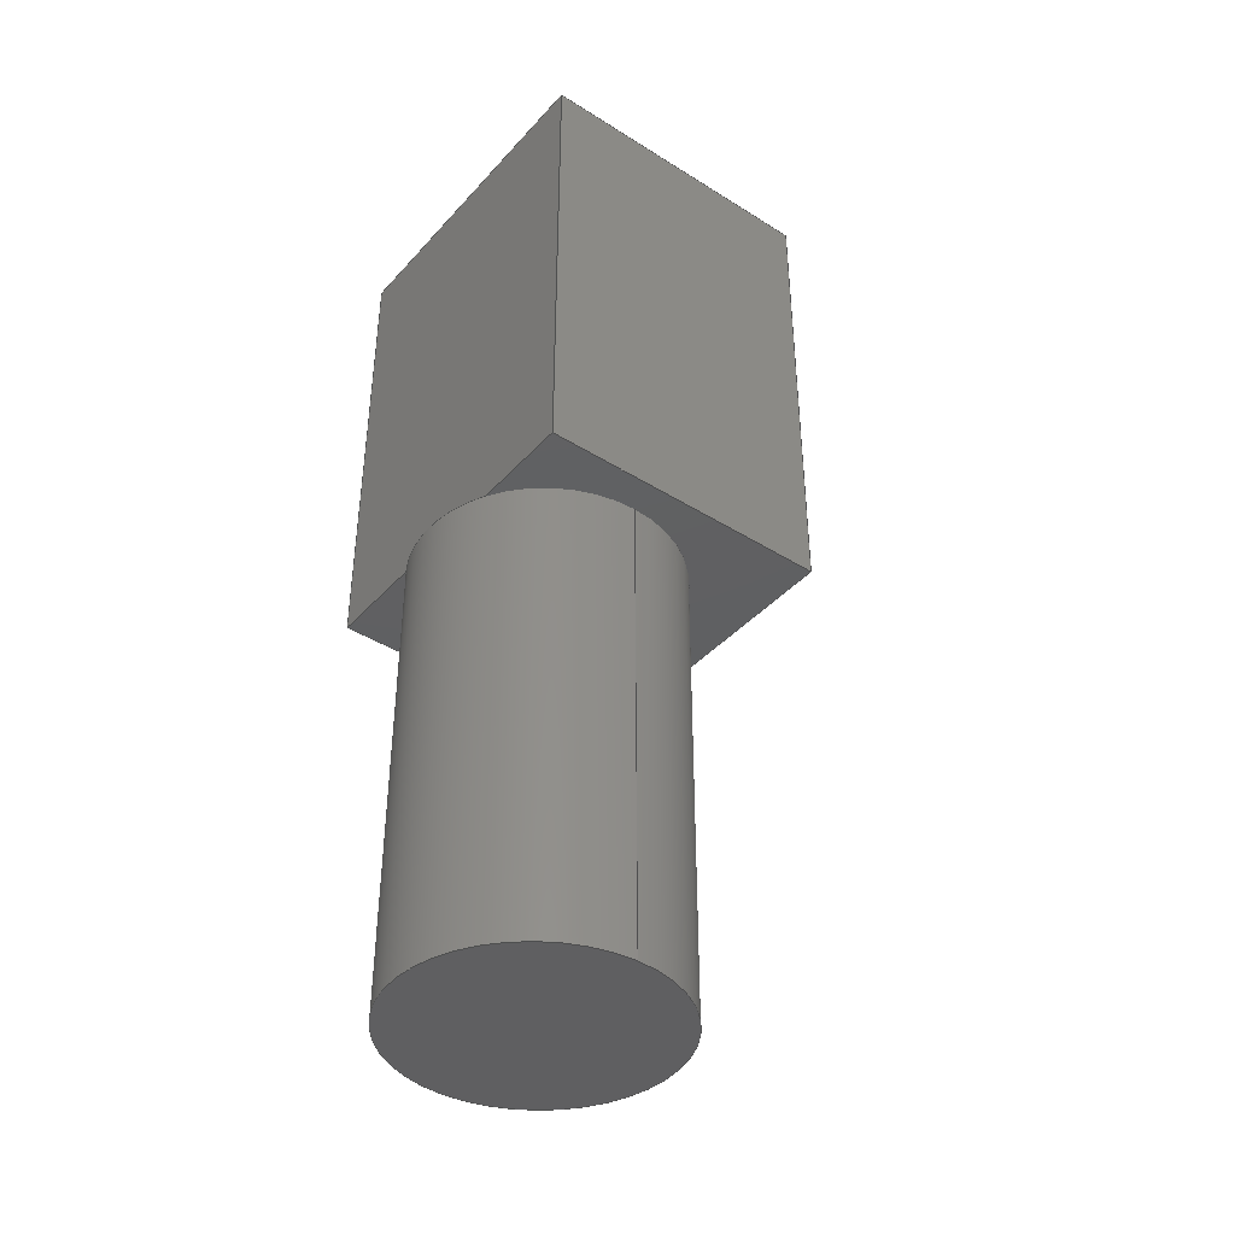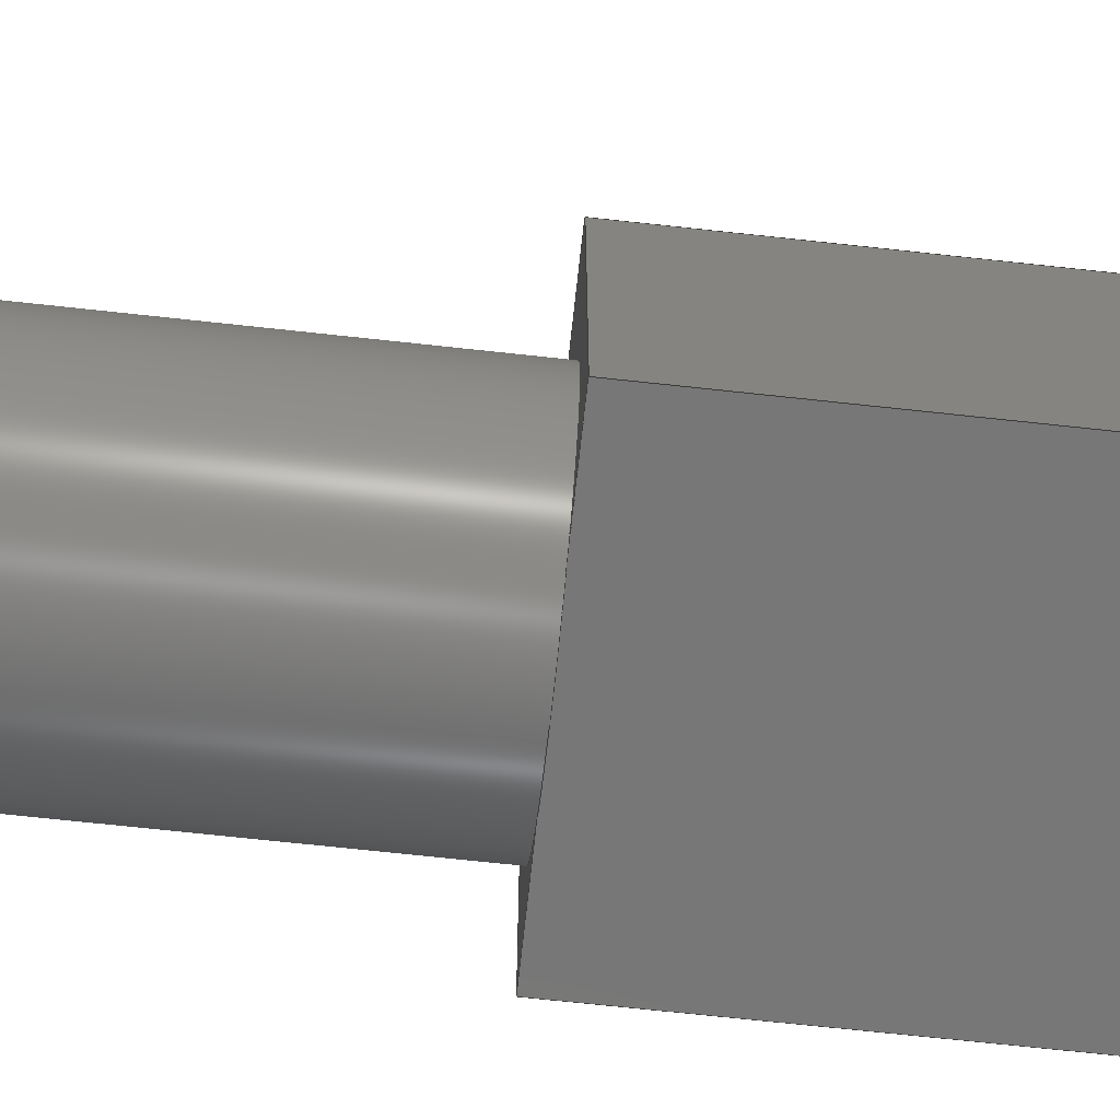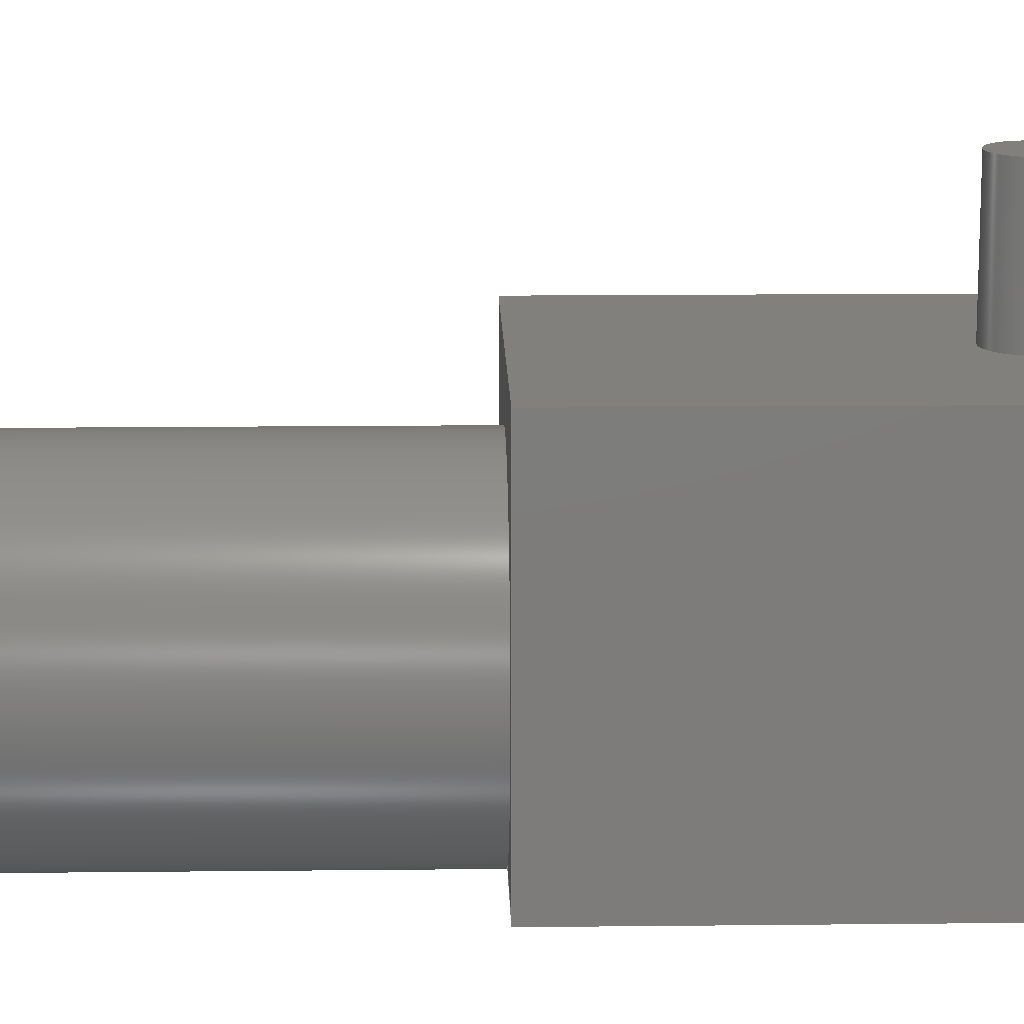
<metadata>
{"format":"step","ext":"stp","renderer":"f3d","projection":"perspective","resolution":1024,"background":"white","views":[{"elev":-40.4,"azim":-127.6,"up":"+Y"},{"elev":-70.2,"azim":83.8,"up":"+Z"},{"elev":13.9,"azim":88.6,"up":"+Z"}]}
</metadata>
<code>
ISO-10303-21;
DATA;
#1=MECHANICAL_DESIGN_GEOMETRIC_PRESENTATION_REPRESENTATION('',(#4),#381);
#2=SHAPE_REPRESENTATION_RELATIONSHIP('SRR','None',#388,#3);
#3=ADVANCED_BREP_SHAPE_REPRESENTATION('',(#5),#380);
#4=STYLED_ITEM('',(#397),#5);
#5=MANIFOLD_SOLID_BREP('Solid1',#210);
#6=FACE_BOUND('',#43,.T.);
#7=PLANE('',#238);
#8=PLANE('',#239);
#9=PLANE('',#240);
#10=PLANE('',#241);
#11=PLANE('',#247);
#12=PLANE('',#248);
#13=PLANE('',#249);
#14=PLANE('',#250);
#15=PLANE('',#251);
#16=PLANE('',#252);
#17=PLANE('',#253);
#18=FACE_OUTER_BOUND('',#31,.T.);
#19=FACE_OUTER_BOUND('',#32,.T.);
#20=FACE_OUTER_BOUND('',#33,.T.);
#21=FACE_OUTER_BOUND('',#34,.T.);
#22=FACE_OUTER_BOUND('',#35,.T.);
#23=FACE_OUTER_BOUND('',#36,.T.);
#24=FACE_OUTER_BOUND('',#37,.T.);
#25=FACE_OUTER_BOUND('',#38,.T.);
#26=FACE_OUTER_BOUND('',#39,.T.);
#27=FACE_OUTER_BOUND('',#40,.T.);
#28=FACE_OUTER_BOUND('',#41,.T.);
#29=FACE_OUTER_BOUND('',#42,.T.);
#30=FACE_OUTER_BOUND('',#44,.T.);
#31=EDGE_LOOP('',(#139,#140,#141,#142,#143,#144));
#32=EDGE_LOOP('',(#145));
#33=EDGE_LOOP('',(#146,#147));
#34=EDGE_LOOP('',(#148,#149,#150,#151));
#35=EDGE_LOOP('',(#152,#153,#154));
#36=EDGE_LOOP('',(#155,#156,#157,#158,#159,#160,#161,#162));
#37=EDGE_LOOP('',(#163,#164));
#38=EDGE_LOOP('',(#165,#166,#167,#168,#169,#170,#171));
#39=EDGE_LOOP('',(#172,#173,#174,#175));
#40=EDGE_LOOP('',(#176,#177,#178,#179));
#41=EDGE_LOOP('',(#180,#181,#182,#183));
#42=EDGE_LOOP('',(#184,#185,#186,#187));
#43=EDGE_LOOP('',(#188));
#44=EDGE_LOOP('',(#189,#190,#191,#192,#193,#194));
#45=LINE('',#323,#65);
#46=LINE('',#331,#66);
#47=LINE('',#335,#67);
#48=LINE('',#337,#68);
#49=LINE('',#339,#69);
#50=LINE('',#340,#70);
#51=LINE('',#347,#71);
#52=LINE('',#353,#72);
#53=LINE('',#355,#73);
#54=LINE('',#357,#74);
#55=LINE('',#359,#75);
#56=LINE('',#360,#76);
#57=LINE('',#363,#77);
#58=LINE('',#365,#78);
#59=LINE('',#366,#79);
#60=LINE('',#369,#80);
#61=LINE('',#371,#81);
#62=LINE('',#372,#82);
#63=LINE('',#374,#83);
#64=LINE('',#375,#84);
#65=VECTOR('',#260,16);
#66=VECTOR('',#271,10);
#67=VECTOR('',#274,10);
#68=VECTOR('',#275,10);
#69=VECTOR('',#276,10);
#70=VECTOR('',#277,10);
#71=VECTOR('',#286,4);
#72=VECTOR('',#295,10);
#73=VECTOR('',#296,10);
#74=VECTOR('',#297,10);
#75=VECTOR('',#298,10);
#76=VECTOR('',#299,10);
#77=VECTOR('',#302,10);
#78=VECTOR('',#303,10);
#79=VECTOR('',#304,10);
#80=VECTOR('',#307,10);
#81=VECTOR('',#308,10);
#82=VECTOR('',#309,10);
#83=VECTOR('',#312,10);
#84=VECTOR('',#313,10);
#85=CIRCLE('',#234,16);
#86=CIRCLE('',#235,16);
#87=CIRCLE('',#236,16);
#88=CIRCLE('',#237,16);
#89=CIRCLE('',#242,4);
#90=CIRCLE('',#243,4);
#91=CIRCLE('',#245,4);
#92=CIRCLE('',#246,4);
#93=VERTEX_POINT('',#320);
#94=VERTEX_POINT('',#322);
#95=VERTEX_POINT('',#324);
#96=VERTEX_POINT('',#326);
#97=VERTEX_POINT('',#333);
#98=VERTEX_POINT('',#334);
#99=VERTEX_POINT('',#336);
#100=VERTEX_POINT('',#338);
#101=VERTEX_POINT('',#342);
#102=VERTEX_POINT('',#346);
#103=VERTEX_POINT('',#352);
#104=VERTEX_POINT('',#354);
#105=VERTEX_POINT('',#356);
#106=VERTEX_POINT('',#358);
#107=VERTEX_POINT('',#362);
#108=VERTEX_POINT('',#364);
#109=VERTEX_POINT('',#368);
#110=VERTEX_POINT('',#370);
#111=EDGE_CURVE('',#93,#93,#85,.T.);
#112=EDGE_CURVE('',#93,#94,#45,.T.);
#113=EDGE_CURVE('',#95,#94,#86,.T.);
#114=EDGE_CURVE('',#95,#96,#87,.T.);
#115=EDGE_CURVE('',#94,#96,#88,.T.);
#116=EDGE_CURVE('',#95,#96,#46,.T.);
#117=EDGE_CURVE('',#97,#98,#47,.T.);
#118=EDGE_CURVE('',#97,#99,#48,.T.);
#119=EDGE_CURVE('',#100,#99,#49,.T.);
#120=EDGE_CURVE('',#98,#100,#50,.T.);
#121=EDGE_CURVE('',#99,#101,#89,.T.);
#122=EDGE_CURVE('',#101,#100,#90,.T.);
#123=EDGE_CURVE('',#101,#102,#51,.T.);
#124=EDGE_CURVE('',#102,#102,#91,.T.);
#125=EDGE_CURVE('',#98,#97,#92,.T.);
#126=EDGE_CURVE('',#96,#103,#52,.T.);
#127=EDGE_CURVE('',#103,#104,#53,.T.);
#128=EDGE_CURVE('',#105,#104,#54,.T.);
#129=EDGE_CURVE('',#106,#105,#55,.T.);
#130=EDGE_CURVE('',#106,#95,#56,.T.);
#131=EDGE_CURVE('',#107,#106,#57,.T.);
#132=EDGE_CURVE('',#108,#105,#58,.T.);
#133=EDGE_CURVE('',#107,#108,#59,.T.);
#134=EDGE_CURVE('',#109,#107,#60,.T.);
#135=EDGE_CURVE('',#110,#108,#61,.T.);
#136=EDGE_CURVE('',#109,#110,#62,.T.);
#137=EDGE_CURVE('',#103,#109,#63,.T.);
#138=EDGE_CURVE('',#104,#110,#64,.T.);
#139=ORIENTED_EDGE('',*,*,#111,.F.);
#140=ORIENTED_EDGE('',*,*,#112,.T.);
#141=ORIENTED_EDGE('',*,*,#113,.F.);
#142=ORIENTED_EDGE('',*,*,#114,.T.);
#143=ORIENTED_EDGE('',*,*,#115,.F.);
#144=ORIENTED_EDGE('',*,*,#112,.F.);
#145=ORIENTED_EDGE('',*,*,#111,.T.);
#146=ORIENTED_EDGE('',*,*,#116,.T.);
#147=ORIENTED_EDGE('',*,*,#114,.F.);
#148=ORIENTED_EDGE('',*,*,#117,.F.);
#149=ORIENTED_EDGE('',*,*,#118,.T.);
#150=ORIENTED_EDGE('',*,*,#119,.F.);
#151=ORIENTED_EDGE('',*,*,#120,.F.);
#152=ORIENTED_EDGE('',*,*,#121,.T.);
#153=ORIENTED_EDGE('',*,*,#122,.T.);
#154=ORIENTED_EDGE('',*,*,#119,.T.);
#155=ORIENTED_EDGE('',*,*,#120,.T.);
#156=ORIENTED_EDGE('',*,*,#122,.F.);
#157=ORIENTED_EDGE('',*,*,#123,.T.);
#158=ORIENTED_EDGE('',*,*,#124,.F.);
#159=ORIENTED_EDGE('',*,*,#123,.F.);
#160=ORIENTED_EDGE('',*,*,#121,.F.);
#161=ORIENTED_EDGE('',*,*,#118,.F.);
#162=ORIENTED_EDGE('',*,*,#125,.F.);
#163=ORIENTED_EDGE('',*,*,#117,.T.);
#164=ORIENTED_EDGE('',*,*,#125,.T.);
#165=ORIENTED_EDGE('',*,*,#113,.T.);
#166=ORIENTED_EDGE('',*,*,#115,.T.);
#167=ORIENTED_EDGE('',*,*,#126,.T.);
#168=ORIENTED_EDGE('',*,*,#127,.T.);
#169=ORIENTED_EDGE('',*,*,#128,.F.);
#170=ORIENTED_EDGE('',*,*,#129,.F.);
#171=ORIENTED_EDGE('',*,*,#130,.T.);
#172=ORIENTED_EDGE('',*,*,#131,.T.);
#173=ORIENTED_EDGE('',*,*,#129,.T.);
#174=ORIENTED_EDGE('',*,*,#132,.F.);
#175=ORIENTED_EDGE('',*,*,#133,.F.);
#176=ORIENTED_EDGE('',*,*,#134,.T.);
#177=ORIENTED_EDGE('',*,*,#133,.T.);
#178=ORIENTED_EDGE('',*,*,#135,.F.);
#179=ORIENTED_EDGE('',*,*,#136,.F.);
#180=ORIENTED_EDGE('',*,*,#137,.T.);
#181=ORIENTED_EDGE('',*,*,#136,.T.);
#182=ORIENTED_EDGE('',*,*,#138,.F.);
#183=ORIENTED_EDGE('',*,*,#127,.F.);
#184=ORIENTED_EDGE('',*,*,#138,.T.);
#185=ORIENTED_EDGE('',*,*,#135,.T.);
#186=ORIENTED_EDGE('',*,*,#132,.T.);
#187=ORIENTED_EDGE('',*,*,#128,.T.);
#188=ORIENTED_EDGE('',*,*,#124,.T.);
#189=ORIENTED_EDGE('',*,*,#137,.F.);
#190=ORIENTED_EDGE('',*,*,#126,.F.);
#191=ORIENTED_EDGE('',*,*,#116,.F.);
#192=ORIENTED_EDGE('',*,*,#130,.F.);
#193=ORIENTED_EDGE('',*,*,#131,.F.);
#194=ORIENTED_EDGE('',*,*,#134,.F.);
#195=CYLINDRICAL_SURFACE('',#233,16);
#196=CYLINDRICAL_SURFACE('',#244,4);
#197=ADVANCED_FACE('',(#18),#195,.T.);
#198=ADVANCED_FACE('',(#19),#7,.T.);
#199=ADVANCED_FACE('',(#20),#8,.F.);
#200=ADVANCED_FACE('',(#21),#9,.T.);
#201=ADVANCED_FACE('',(#22),#10,.T.);
#202=ADVANCED_FACE('',(#23),#196,.T.);
#203=ADVANCED_FACE('',(#24),#11,.T.);
#204=ADVANCED_FACE('',(#25),#12,.T.);
#205=ADVANCED_FACE('',(#26),#13,.T.);
#206=ADVANCED_FACE('',(#27),#14,.T.);
#207=ADVANCED_FACE('',(#28),#15,.T.);
#208=ADVANCED_FACE('',(#29,#6),#16,.T.);
#209=ADVANCED_FACE('',(#30),#17,.F.);
#210=CLOSED_SHELL('',(#197,#198,#199,#200,#201,#202,#203,#204,#205,#206,
#207,#208,#209));
#211=DERIVED_UNIT_ELEMENT(#214,1);
#212=DERIVED_UNIT_ELEMENT(#383,-3);
#213=DIMENSIONAL_EXPONENTS(0,1,0,0,0,0,0);
#214=(
CONVERSION_BASED_UNIT('gram',#216)
MASS_UNIT()
NAMED_UNIT(#213)
);
#215=(
MASS_UNIT()
NAMED_UNIT(*)
SI_UNIT(.KILO.,.GRAM.)
);
#216=MASS_MEASURE_WITH_UNIT(MASS_MEASURE(0.001),#215);
#217=DERIVED_UNIT((#211,#212));
#218=MEASURE_REPRESENTATION_ITEM('density measure',
POSITIVE_RATIO_MEASURE(1),#217);
#219=PROPERTY_DEFINITION_REPRESENTATION(#224,#221);
#220=PROPERTY_DEFINITION_REPRESENTATION(#225,#222);
#221=REPRESENTATION('material name',(#223),#380);
#222=REPRESENTATION('density',(#218),#380);
#223=DESCRIPTIVE_REPRESENTATION_ITEM('Generic','Generic');
#224=PROPERTY_DEFINITION('material property','material name',#390);
#225=PROPERTY_DEFINITION('material property','density of part',#390);
#226=DATE_TIME_ROLE('creation_date');
#227=APPLIED_DATE_AND_TIME_ASSIGNMENT(#228,#226,(#390));
#228=DATE_AND_TIME(#229,#230);
#229=CALENDAR_DATE(2023,15,7);
#230=LOCAL_TIME(0,0,0,#231);
#231=COORDINATED_UNIVERSAL_TIME_OFFSET(0,0,.BEHIND.);
#232=AXIS2_PLACEMENT_3D('',#318,#254,#255);
#233=AXIS2_PLACEMENT_3D('',#319,#256,#257);
#234=AXIS2_PLACEMENT_3D('',#321,#258,#259);
#235=AXIS2_PLACEMENT_3D('',#325,#261,#262);
#236=AXIS2_PLACEMENT_3D('',#327,#263,#264);
#237=AXIS2_PLACEMENT_3D('',#328,#265,#266);
#238=AXIS2_PLACEMENT_3D('',#329,#267,#268);
#239=AXIS2_PLACEMENT_3D('',#330,#269,#270);
#240=AXIS2_PLACEMENT_3D('',#332,#272,#273);
#241=AXIS2_PLACEMENT_3D('',#341,#278,#279);
#242=AXIS2_PLACEMENT_3D('',#343,#280,#281);
#243=AXIS2_PLACEMENT_3D('',#344,#282,#283);
#244=AXIS2_PLACEMENT_3D('',#345,#284,#285);
#245=AXIS2_PLACEMENT_3D('',#348,#287,#288);
#246=AXIS2_PLACEMENT_3D('',#349,#289,#290);
#247=AXIS2_PLACEMENT_3D('',#350,#291,#292);
#248=AXIS2_PLACEMENT_3D('',#351,#293,#294);
#249=AXIS2_PLACEMENT_3D('',#361,#300,#301);
#250=AXIS2_PLACEMENT_3D('',#367,#305,#306);
#251=AXIS2_PLACEMENT_3D('',#373,#310,#311);
#252=AXIS2_PLACEMENT_3D('',#376,#314,#315);
#253=AXIS2_PLACEMENT_3D('',#377,#316,#317);
#254=DIRECTION('axis',(0,0,1));
#255=DIRECTION('refdir',(1,0,0));
#256=DIRECTION('center_axis',(0,-1,0));
#257=DIRECTION('ref_axis',(1,0,0));
#258=DIRECTION('center_axis',(0,-1,0));
#259=DIRECTION('ref_axis',(1,0,0));
#260=DIRECTION('',(0,1,0));
#261=DIRECTION('center_axis',(0,1,0));
#262=DIRECTION('ref_axis',(1,0,0));
#263=DIRECTION('center_axis',(0,-1,0));
#264=DIRECTION('ref_axis',(1,0,0));
#265=DIRECTION('center_axis',(0,1,0));
#266=DIRECTION('ref_axis',(1,0,0));
#267=DIRECTION('center_axis',(0,-1,0));
#268=DIRECTION('ref_axis',(0,0,-1));
#269=DIRECTION('center_axis',(0,-1,0));
#270=DIRECTION('ref_axis',(0,0,-1));
#271=DIRECTION('',(1,0,0));
#272=DIRECTION('center_axis',(-2.098e-16,1,0));
#273=DIRECTION('ref_axis',(-1,-2.098e-16,0));
#274=DIRECTION('',(1,2.098e-16,0));
#275=DIRECTION('',(0,0,1));
#276=DIRECTION('',(-1,-2.098e-16,0));
#277=DIRECTION('',(0,0,1));
#278=DIRECTION('center_axis',(0,0,1));
#279=DIRECTION('ref_axis',(1,0,0));
#280=DIRECTION('center_axis',(0,0,1));
#281=DIRECTION('ref_axis',(1,0,0));
#282=DIRECTION('center_axis',(0,0,1));
#283=DIRECTION('ref_axis',(1,0,0));
#284=DIRECTION('center_axis',(0,0,1));
#285=DIRECTION('ref_axis',(1,0,0));
#286=DIRECTION('',(0,0,-1));
#287=DIRECTION('center_axis',(0,0,-1));
#288=DIRECTION('ref_axis',(1,0,0));
#289=DIRECTION('center_axis',(0,0,1));
#290=DIRECTION('ref_axis',(1,0,0));
#291=DIRECTION('center_axis',(0,0,1));
#292=DIRECTION('ref_axis',(1,0,0));
#293=DIRECTION('center_axis',(0,-1,0));
#294=DIRECTION('ref_axis',(1,0,0));
#295=DIRECTION('',(1,0,0));
#296=DIRECTION('',(0,0,1));
#297=DIRECTION('',(1,0,0));
#298=DIRECTION('',(0,0,1));
#299=DIRECTION('',(1,0,0));
#300=DIRECTION('center_axis',(-1,0,0));
#301=DIRECTION('ref_axis',(0,-1,0));
#302=DIRECTION('',(0,-1,0));
#303=DIRECTION('',(0,-1,0));
#304=DIRECTION('',(0,0,1));
#305=DIRECTION('center_axis',(0,1,0));
#306=DIRECTION('ref_axis',(-1,0,0));
#307=DIRECTION('',(-1,0,0));
#308=DIRECTION('',(-1,0,0));
#309=DIRECTION('',(0,0,1));
#310=DIRECTION('center_axis',(1,0,0));
#311=DIRECTION('ref_axis',(0,1,0));
#312=DIRECTION('',(0,1,0));
#313=DIRECTION('',(0,1,0));
#314=DIRECTION('center_axis',(0,0,1));
#315=DIRECTION('ref_axis',(1,0,0));
#316=DIRECTION('center_axis',(0,0,1));
#317=DIRECTION('ref_axis',(1,0,0));
#318=CARTESIAN_POINT('',(0,0,0));
#319=CARTESIAN_POINT('Origin',(0,-29,14));
#320=CARTESIAN_POINT('',(-16,-86,14));
#321=CARTESIAN_POINT('Origin',(0,-86,14));
#322=CARTESIAN_POINT('',(-16,-29,14));
#323=CARTESIAN_POINT('',(-16,-29,14));
#324=CARTESIAN_POINT('',(-7.746,-29,0));
#325=CARTESIAN_POINT('Origin',(0,-29,14));
#326=CARTESIAN_POINT('',(7.746,-29,0));
#327=CARTESIAN_POINT('Origin',(0,-29,14));
#328=CARTESIAN_POINT('Origin',(0,-29,14));
#329=CARTESIAN_POINT('Origin',(0,-86,14));
#330=CARTESIAN_POINT('Origin',(0,-29,14));
#331=CARTESIAN_POINT('',(-20,-29,0));
#332=CARTESIAN_POINT('Origin',(2.646,11.5,37));
#333=CARTESIAN_POINT('',(-2.646,11.5,37));
#334=CARTESIAN_POINT('',(2.646,11.5,37));
#335=CARTESIAN_POINT('',(1.323,11.5,37));
#336=CARTESIAN_POINT('',(-2.646,11.5,50));
#337=CARTESIAN_POINT('',(-2.646,11.5,37));
#338=CARTESIAN_POINT('',(2.646,11.5,50));
#339=CARTESIAN_POINT('',(2.646,11.5,50));
#340=CARTESIAN_POINT('',(2.646,11.5,37));
#341=CARTESIAN_POINT('Origin',(0,8,50));
#342=CARTESIAN_POINT('',(-4,8.5,50));
#343=CARTESIAN_POINT('Origin',(0,8.5,50));
#344=CARTESIAN_POINT('Origin',(0,8.5,50));
#345=CARTESIAN_POINT('Origin',(0,8.5,36));
#346=CARTESIAN_POINT('',(-4,8.5,36));
#347=CARTESIAN_POINT('',(-4,8.5,36));
#348=CARTESIAN_POINT('Origin',(0,8.5,36));
#349=CARTESIAN_POINT('Origin',(0,8.5,37));
#350=CARTESIAN_POINT('Origin',(0,8.5,37));
#351=CARTESIAN_POINT('Origin',(-20,-29,0));
#352=CARTESIAN_POINT('',(20,-29,0));
#353=CARTESIAN_POINT('',(-20,-29,0));
#354=CARTESIAN_POINT('',(20,-29,36));
#355=CARTESIAN_POINT('',(20,-29,0));
#356=CARTESIAN_POINT('',(-20,-29,36));
#357=CARTESIAN_POINT('',(-20,-29,36));
#358=CARTESIAN_POINT('',(-20,-29,0));
#359=CARTESIAN_POINT('',(-20,-29,0));
#360=CARTESIAN_POINT('',(-20,-29,0));
#361=CARTESIAN_POINT('Origin',(-20,29,0));
#362=CARTESIAN_POINT('',(-20,29,0));
#363=CARTESIAN_POINT('',(-20,29,0));
#364=CARTESIAN_POINT('',(-20,29,36));
#365=CARTESIAN_POINT('',(-20,29,36));
#366=CARTESIAN_POINT('',(-20,29,0));
#367=CARTESIAN_POINT('Origin',(20,29,0));
#368=CARTESIAN_POINT('',(20,29,0));
#369=CARTESIAN_POINT('',(20,29,0));
#370=CARTESIAN_POINT('',(20,29,36));
#371=CARTESIAN_POINT('',(20,29,36));
#372=CARTESIAN_POINT('',(20,29,0));
#373=CARTESIAN_POINT('Origin',(20,-29,0));
#374=CARTESIAN_POINT('',(20,-29,0));
#375=CARTESIAN_POINT('',(20,-29,36));
#376=CARTESIAN_POINT('Origin',(0,0,36));
#377=CARTESIAN_POINT('Origin',(0,0,0));
#378=UNCERTAINTY_MEASURE_WITH_UNIT(LENGTH_MEASURE(0.01),#382,
'DISTANCE_ACCURACY_VALUE',
'Maximum model space distance between geometric entities at asserted c
onnectivities');
#379=UNCERTAINTY_MEASURE_WITH_UNIT(LENGTH_MEASURE(0.01),#382,
'DISTANCE_ACCURACY_VALUE',
'Maximum model space distance between geometric entities at asserted c
onnectivities');
#380=(
GEOMETRIC_REPRESENTATION_CONTEXT(3)
GLOBAL_UNCERTAINTY_ASSIGNED_CONTEXT((#378))
GLOBAL_UNIT_ASSIGNED_CONTEXT((#382,#384,#385))
REPRESENTATION_CONTEXT('','3D')
);
#381=(
GEOMETRIC_REPRESENTATION_CONTEXT(3)
GLOBAL_UNCERTAINTY_ASSIGNED_CONTEXT((#379))
GLOBAL_UNIT_ASSIGNED_CONTEXT((#382,#384,#385))
REPRESENTATION_CONTEXT('','3D')
);
#382=(
LENGTH_UNIT()
NAMED_UNIT(*)
SI_UNIT(.MILLI.,.METRE.)
);
#383=(
LENGTH_UNIT()
NAMED_UNIT(*)
SI_UNIT(.CENTI.,.METRE.)
);
#384=(
NAMED_UNIT(*)
PLANE_ANGLE_UNIT()
SI_UNIT($,.RADIAN.)
);
#385=(
NAMED_UNIT(*)
SI_UNIT($,.STERADIAN.)
SOLID_ANGLE_UNIT()
);
#386=SHAPE_DEFINITION_REPRESENTATION(#387,#388);
#387=PRODUCT_DEFINITION_SHAPE('',$,#390);
#388=SHAPE_REPRESENTATION('',(#232),#380);
#389=PRODUCT_DEFINITION_CONTEXT('part definition',#394,'design');
#390=PRODUCT_DEFINITION('DCMotor12V200RPM','DCMotor12V200RPM',#391,#389);
#391=PRODUCT_DEFINITION_FORMATION('',$,#396);
#392=PRODUCT_RELATED_PRODUCT_CATEGORY('DCMotor12V200RPM',
'DCMotor12V200RPM',(#396));
#393=APPLICATION_PROTOCOL_DEFINITION('international standard',
'automotive_design',2009,#394);
#394=APPLICATION_CONTEXT(
'Core Data for Automotive Mechanical Design Process');
#395=PRODUCT_CONTEXT('part definition',#394,'mechanical');
#396=PRODUCT('DCMotor12V200RPM','DCMotor12V200RPM',$,(#395));
#397=PRESENTATION_STYLE_ASSIGNMENT((#398));
#398=SURFACE_STYLE_USAGE(.BOTH.,#401);
#399=SURFACE_STYLE_RENDERING_WITH_PROPERTIES($,#405,(#400));
#400=SURFACE_STYLE_TRANSPARENT(0);
#401=SURFACE_SIDE_STYLE('',(#402,#399));
#402=SURFACE_STYLE_FILL_AREA(#403);
#403=FILL_AREA_STYLE('',(#404));
#404=FILL_AREA_STYLE_COLOUR('',#405);
#405=COLOUR_RGB('',0.749,0.749,0.749);
ENDSEC;
END-ISO-10303-21;

</code>
